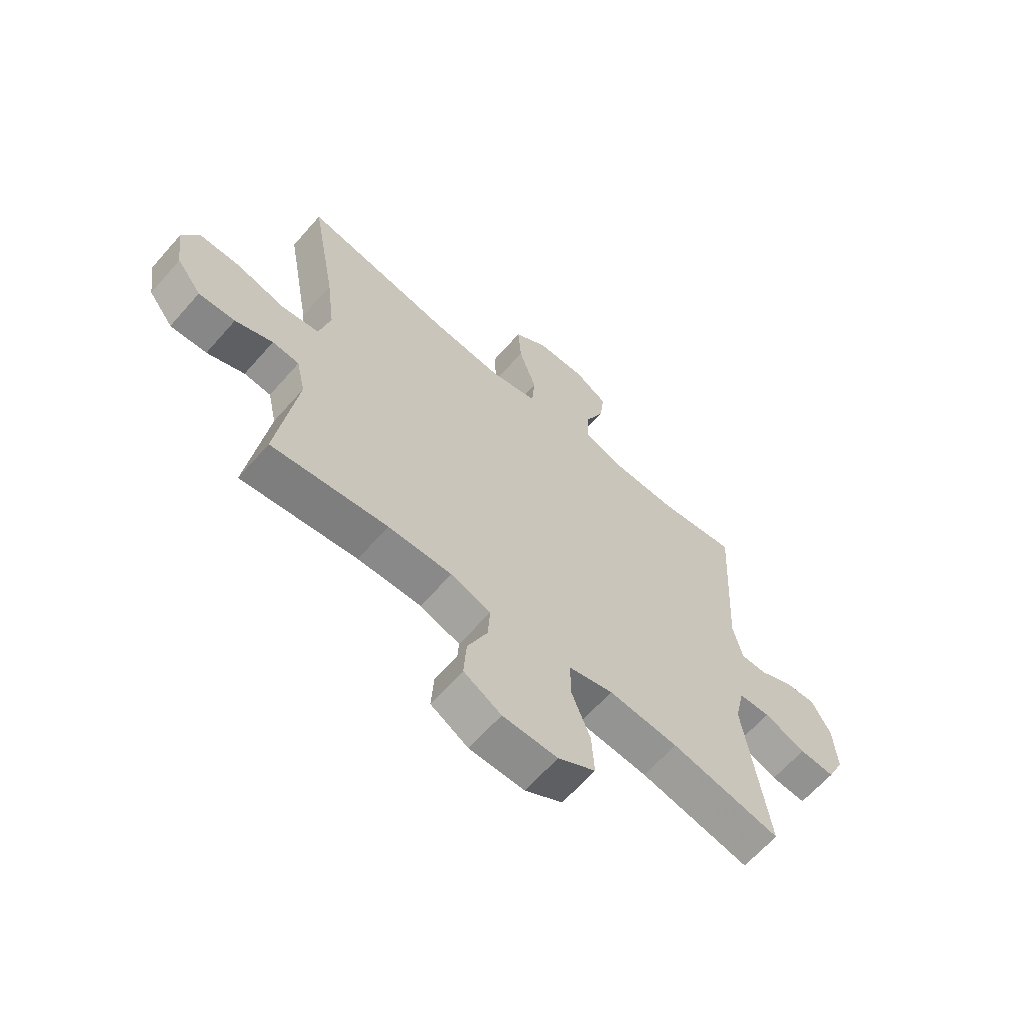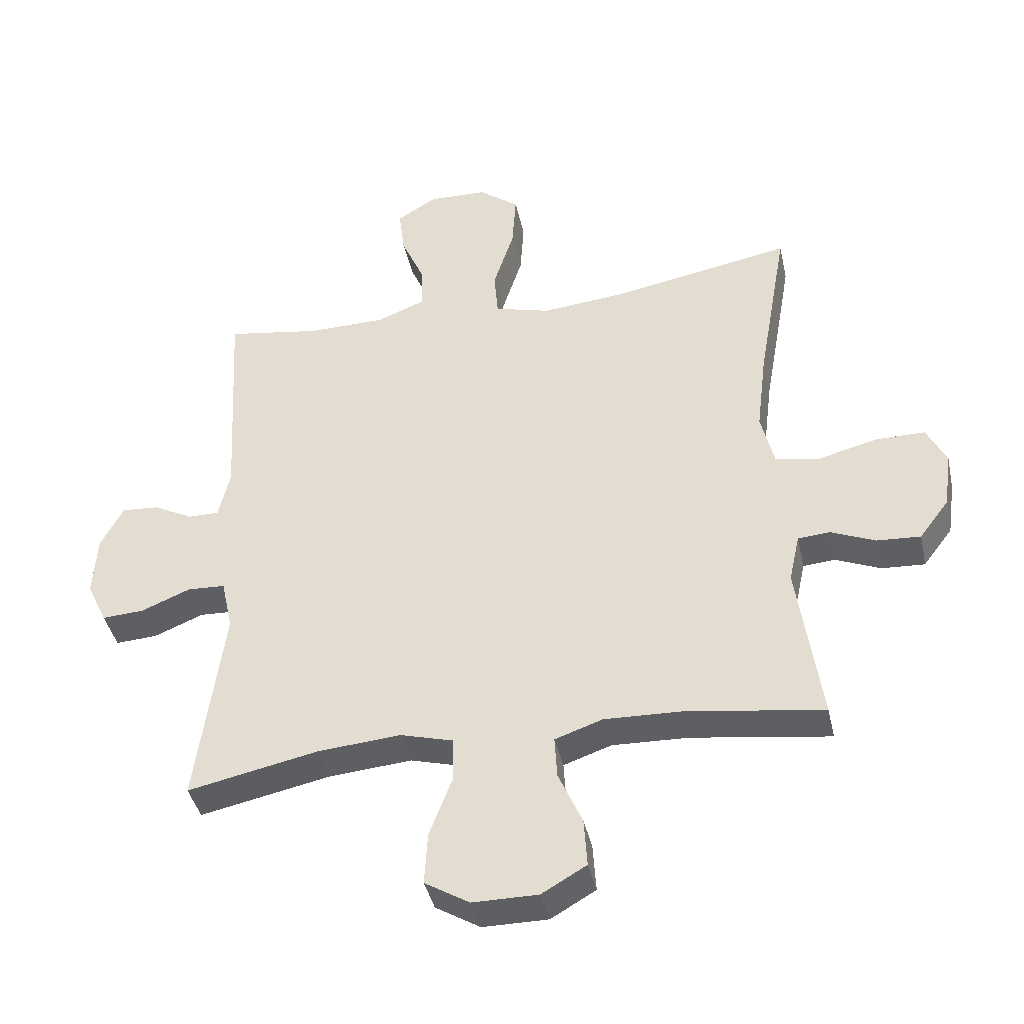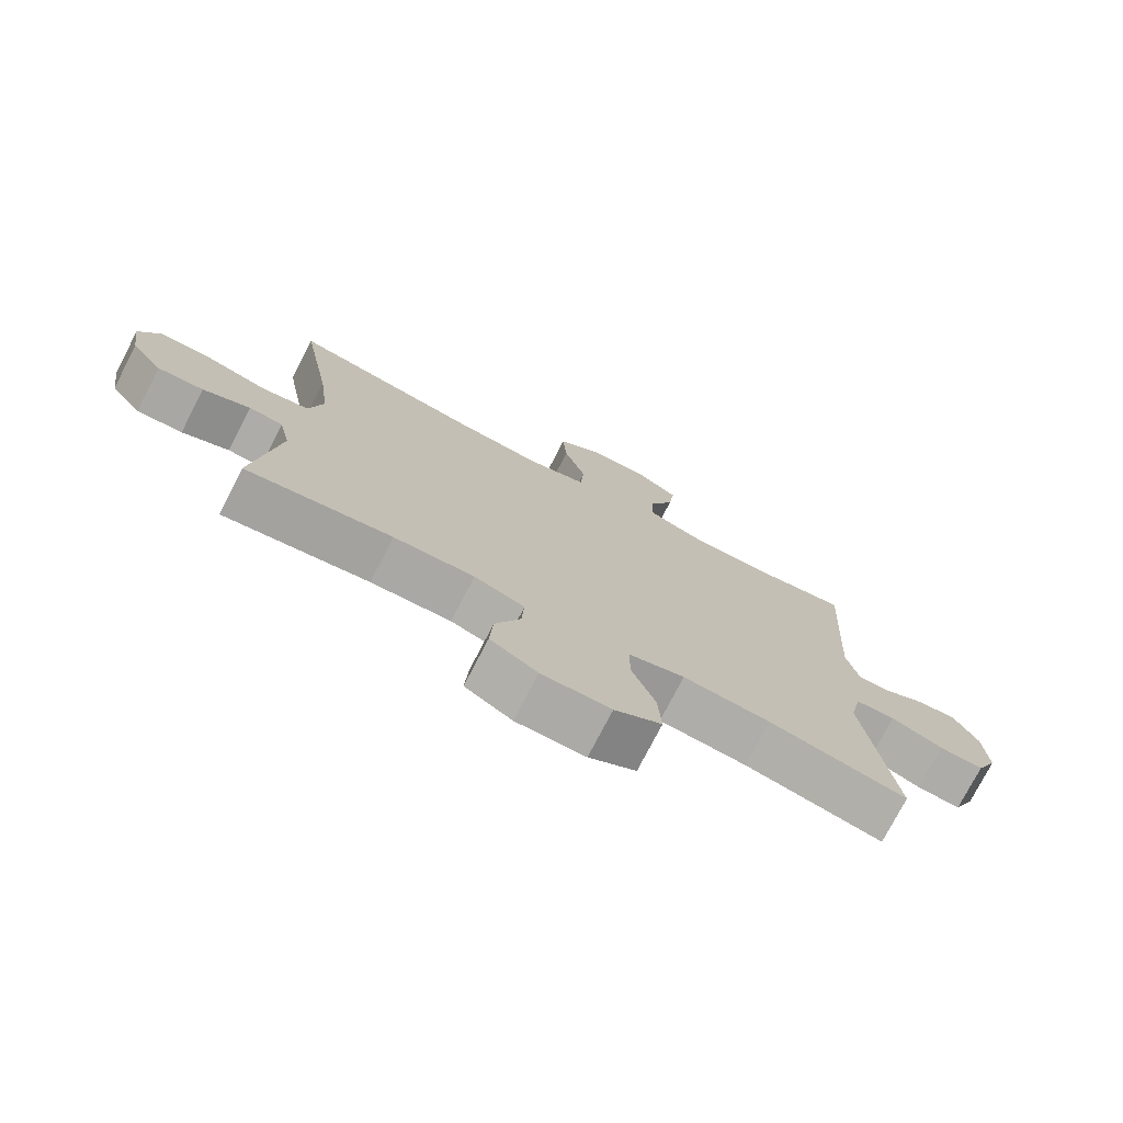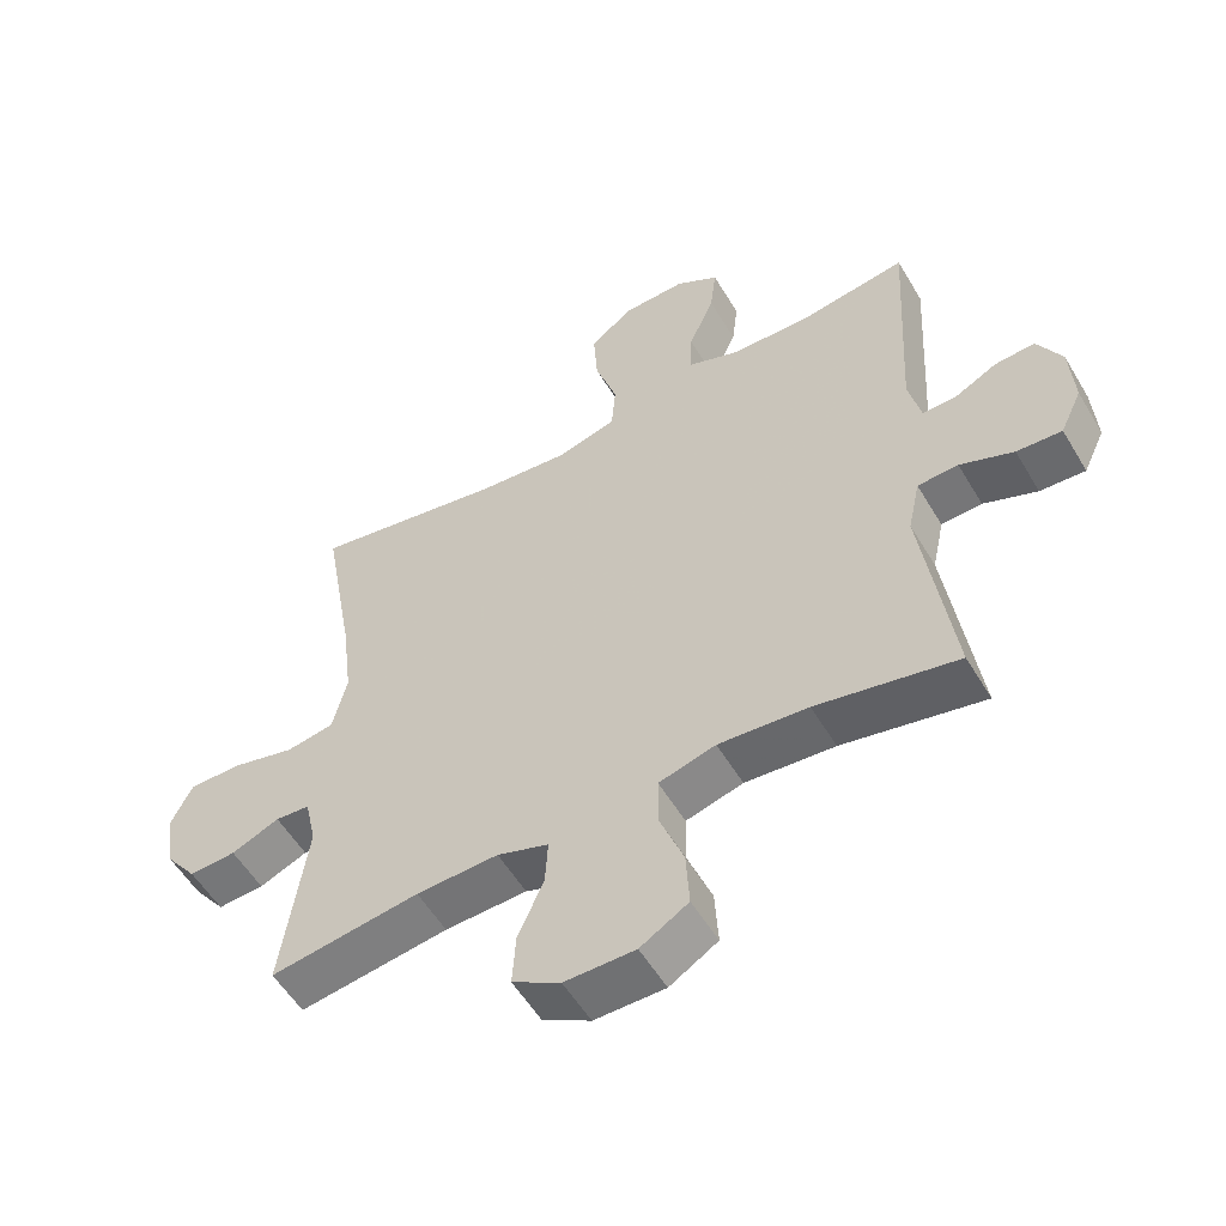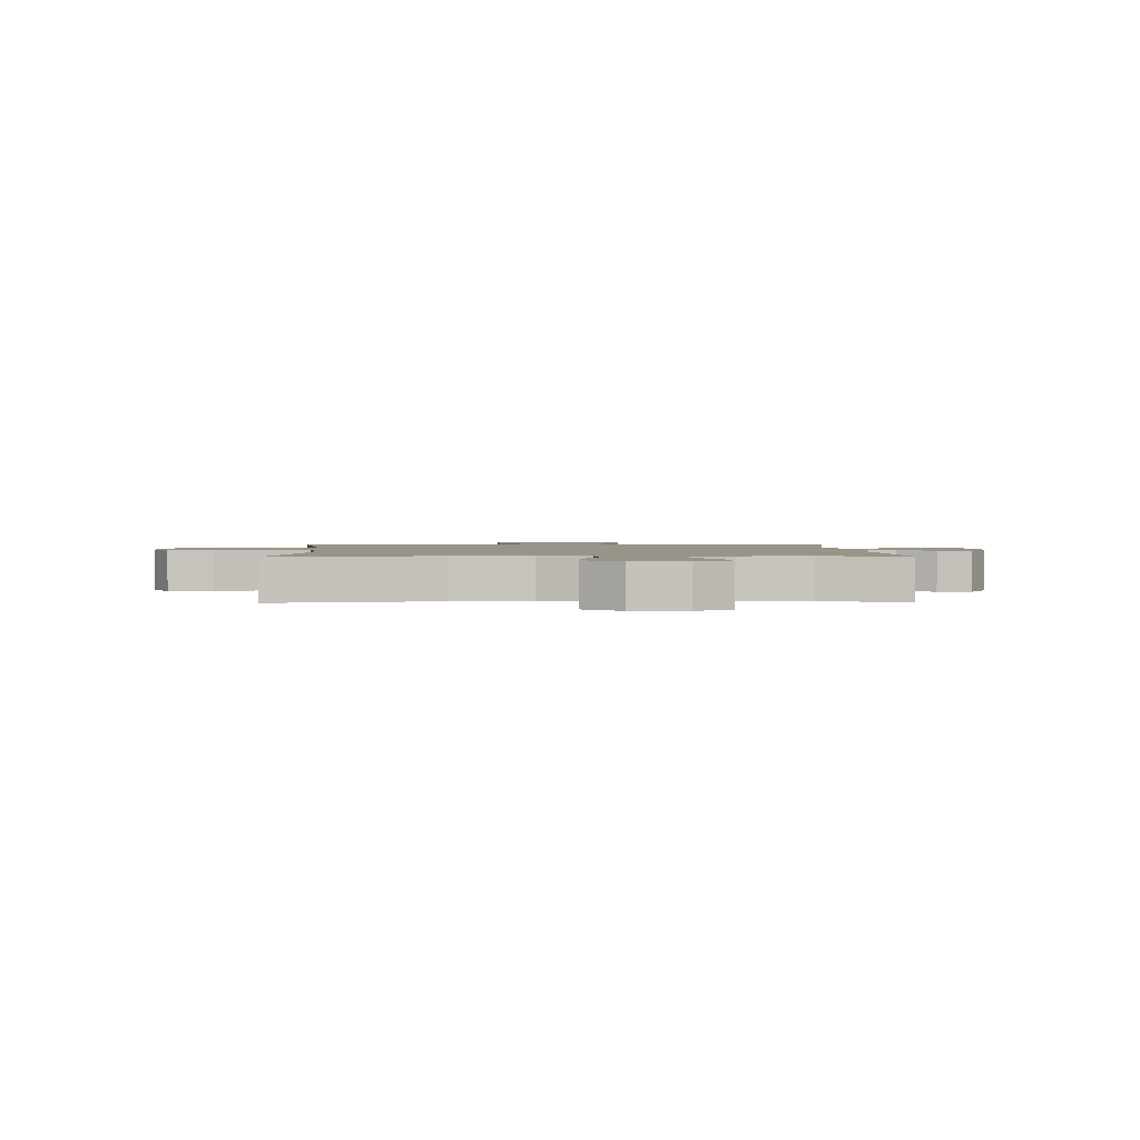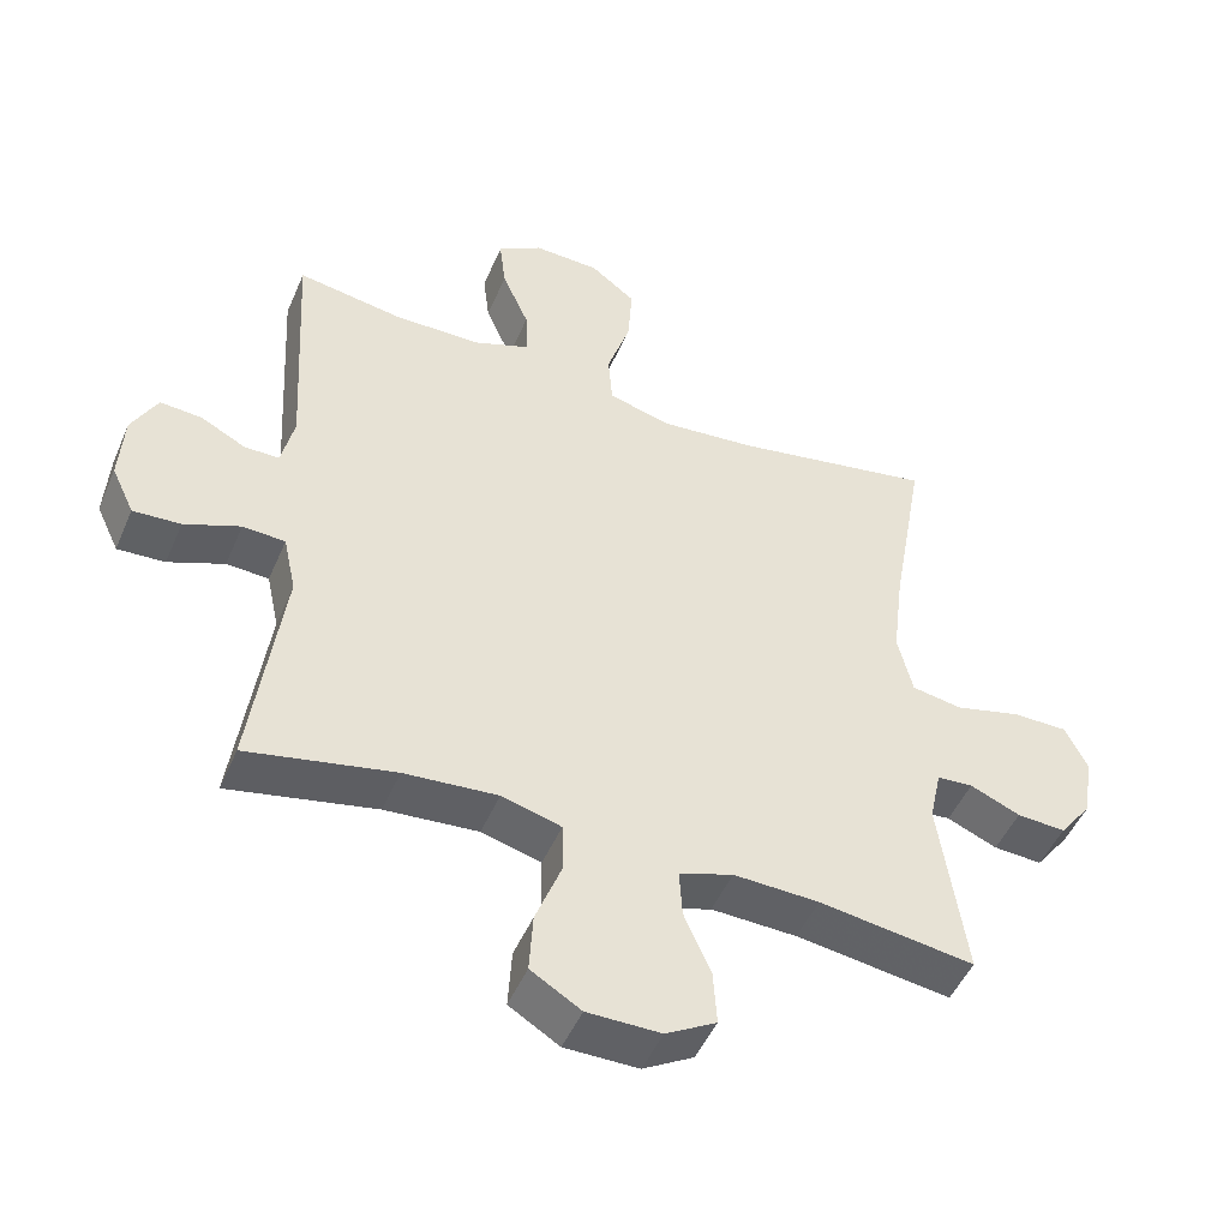
<metadata>
{"format":"obj","ext":"obj","renderer":"f3d","projection":"perspective","resolution":1024,"background":"white","views":[{"elev":-64.4,"azim":-41.3,"up":"+Z"},{"elev":-40.7,"azim":-167.7,"up":"+Z"},{"elev":-75.7,"azim":-27.3,"up":"+Z"},{"elev":-55.2,"azim":30.4,"up":"+Z"},{"elev":1.7,"azim":-2.2,"up":"+Y"},{"elev":-48.6,"azim":157.3,"up":"+Z"}]}
</metadata>
<code>
v -0.5 0.07 -0.5
v -0.463 0.07 -0.24
v -0.48 0.07 -0.163
v -0.531 0.07 -0.159
v -0.602 0.07 -0.189
v -0.671 0.07 -0.193
v -0.718 0.07 -0.131
v -0.731 0.07 -0.041
v -0.7 0.07 0.022
v -0.622 0.07 0.022
v -0.528 0.07 -0.002
v -0.457 0.07 0.01
v -0.436 0.07 0.098
v -0.452 0.07 0.228
v -0.5 0.07 0.5
v -0.215 0.07 0.448
v -0.08 0.07 0.435
v 0.009 0.07 0.459
v 0.015 0.07 0.534
v -0.018 0.07 0.636
v -0.024 0.07 0.726
v 0.04 0.07 0.775
v 0.134 0.07 0.778
v 0.197 0.07 0.739
v 0.188 0.07 0.664
v 0.15 0.07 0.577
v 0.148 0.07 0.508
v 0.226 0.07 0.478
v 0.349 0.07 0.476
v 0.5 0.07 0.5
v 0.48 0.07 0.149
v 0.498 0.07 0.07
v 0.547 0.07 0.07
v 0.611 0.07 0.103
v 0.67 0.07 0.107
v 0.706 0.07 0.039
v 0.712 0.07 -0.06
v 0.68 0.07 -0.128
v 0.613 0.07 -0.124
v 0.534 0.07 -0.092
v 0.474 0.07 -0.095
v 0.456 0.07 -0.178
v 0.5 0.07 -0.5
v 0.292 0.07 -0.457
v 0.16 0.07 -0.446
v 0.076 0.07 -0.469
v 0.075 0.07 -0.541
v 0.111 0.07 -0.635
v 0.116 0.07 -0.719
v 0.045 0.07 -0.762
v -0.059 0.07 -0.762
v -0.13 0.07 -0.721
v -0.125 0.07 -0.644
v -0.087 0.07 -0.558
v -0.083 0.07 -0.491
v -0.159 0.07 -0.465
v -0.28 0.07 -0.469
v -0.5 0 -0.5
v -0.463 0 -0.24
v -0.48 0 -0.163
v -0.531 0 -0.159
v -0.602 0 -0.189
v -0.671 0 -0.193
v -0.718 0 -0.131
v -0.731 0 -0.041
v -0.7 0 0.022
v -0.622 0 0.022
v -0.528 0 -0.002
v -0.457 0 0.01
v -0.436 0 0.098
v -0.452 0 0.228
v -0.5 0 0.5
v -0.215 0 0.448
v -0.08 0 0.435
v 0.009 0 0.459
v 0.015 0 0.534
v -0.018 0 0.636
v -0.024 0 0.726
v 0.04 0 0.775
v 0.134 0 0.778
v 0.197 0 0.739
v 0.188 0 0.664
v 0.15 0 0.577
v 0.148 0 0.508
v 0.226 0 0.478
v 0.349 0 0.476
v 0.5 0 0.5
v 0.48 0 0.149
v 0.498 0 0.07
v 0.547 0 0.07
v 0.611 0 0.103
v 0.67 0 0.107
v 0.706 0 0.039
v 0.712 0 -0.06
v 0.68 0 -0.128
v 0.613 0 -0.124
v 0.534 0 -0.092
v 0.474 0 -0.095
v 0.456 0 -0.178
v 0.5 0 -0.5
v 0.292 0 -0.457
v 0.16 0 -0.446
v 0.076 0 -0.469
v 0.075 0 -0.541
v 0.111 0 -0.635
v 0.116 0 -0.719
v 0.045 0 -0.762
v -0.059 0 -0.762
v -0.13 0 -0.721
v -0.125 0 -0.644
v -0.087 0 -0.558
v -0.083 0 -0.491
v -0.159 0 -0.465
v -0.28 0 -0.469
f 52 53 54
f 51 52 54
f 50 51 54
f 49 50 54
f 48 49 54
f 47 48 54
f 46 47 54 55
f 45 46 55 56
f 42 43 44
f 41 42 44 45
f 38 39 40
f 37 38 40
f 36 37 40
f 35 36 40
f 34 35 40
f 33 34 40
f 32 33 40 41
f 45 56 57
f 41 45 57
f 32 41 57
f 31 32 57
f 24 25 26
f 23 24 26
f 22 23 26
f 21 22 26
f 20 21 26
f 19 20 26
f 18 19 26 27
f 14 15 16
f 13 14 16 17
f 12 13 17 18
f 9 10 11
f 8 9 11
f 7 8 11
f 6 7 11
f 5 6 11
f 4 5 11
f 3 4 11 12
f 18 27 28
f 12 18 28
f 3 12 28
f 2 3 28
f 57 1 2
f 31 57 2
f 30 31 2
f 29 30 2
f 2 28 29
f 111 110 109
f 111 109 108
f 111 108 107
f 111 107 106
f 111 106 105
f 111 105 104
f 112 111 104 103
f 113 112 103 102
f 101 100 99
f 102 101 99 98
f 97 96 95
f 97 95 94
f 97 94 93
f 97 93 92
f 97 92 91
f 97 91 90
f 98 97 90 89
f 114 113 102
f 114 102 98
f 114 98 89
f 114 89 88
f 83 82 81
f 83 81 80
f 83 80 79
f 83 79 78
f 83 78 77
f 83 77 76
f 84 83 76 75
f 73 72 71
f 74 73 71 70
f 75 74 70 69
f 68 67 66
f 68 66 65
f 68 65 64
f 68 64 63
f 68 63 62
f 68 62 61
f 69 68 61 60
f 85 84 75
f 85 75 69
f 85 69 60
f 85 60 59
f 59 58 114
f 59 114 88
f 59 88 87
f 59 87 86
f 86 85 59
f 1 58 59 2
f 2 59 60 3
f 3 60 61 4
f 4 61 62 5
f 5 62 63 6
f 6 63 64 7
f 7 64 65 8
f 8 65 66 9
f 9 66 67 10
f 10 67 68 11
f 11 68 69 12
f 12 69 70 13
f 13 70 71 14
f 14 71 72 15
f 15 72 73 16
f 16 73 74 17
f 17 74 75 18
f 18 75 76 19
f 19 76 77 20
f 20 77 78 21
f 21 78 79 22
f 22 79 80 23
f 23 80 81 24
f 24 81 82 25
f 25 82 83 26
f 26 83 84 27
f 27 84 85 28
f 28 85 86 29
f 29 86 87 30
f 30 87 88 31
f 31 88 89 32
f 32 89 90 33
f 33 90 91 34
f 34 91 92 35
f 35 92 93 36
f 36 93 94 37
f 37 94 95 38
f 38 95 96 39
f 39 96 97 40
f 40 97 98 41
f 41 98 99 42
f 42 99 100 43
f 43 100 101 44
f 44 101 102 45
f 45 102 103 46
f 46 103 104 47
f 47 104 105 48
f 48 105 106 49
f 49 106 107 50
f 50 107 108 51
f 51 108 109 52
f 52 109 110 53
f 53 110 111 54
f 54 111 112 55
f 55 112 113 56
f 56 113 114 57
f 57 114 58 1

</code>
